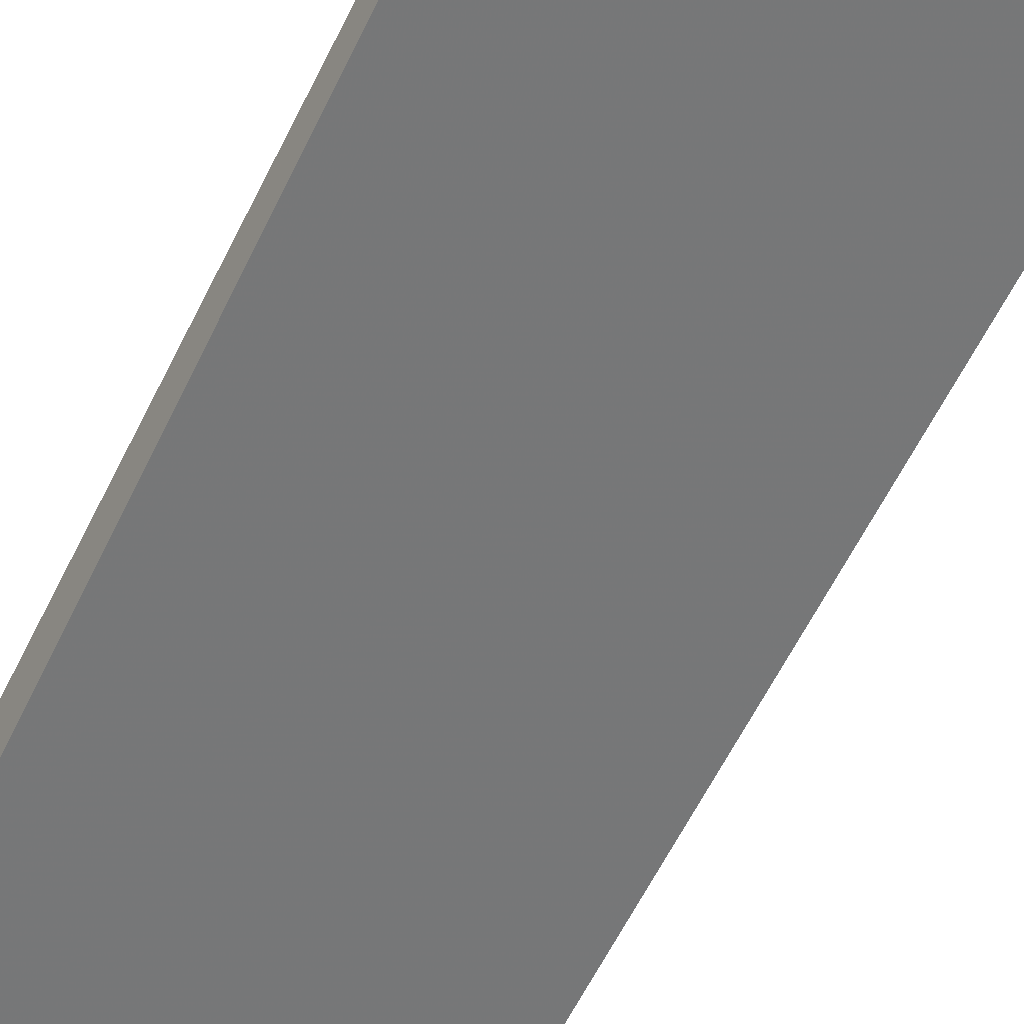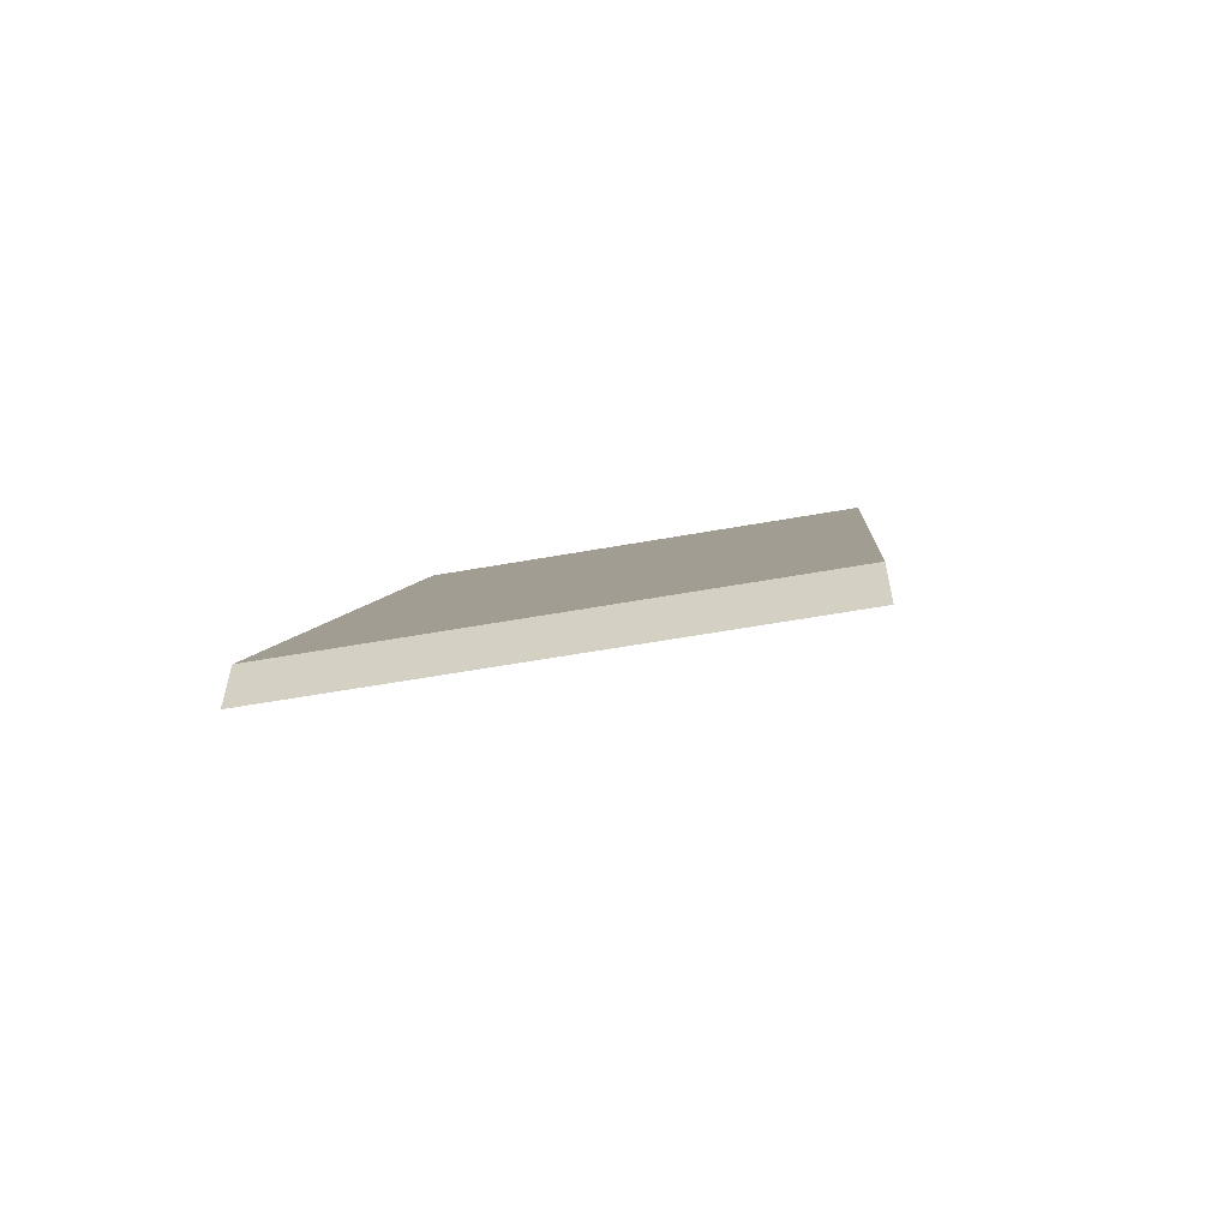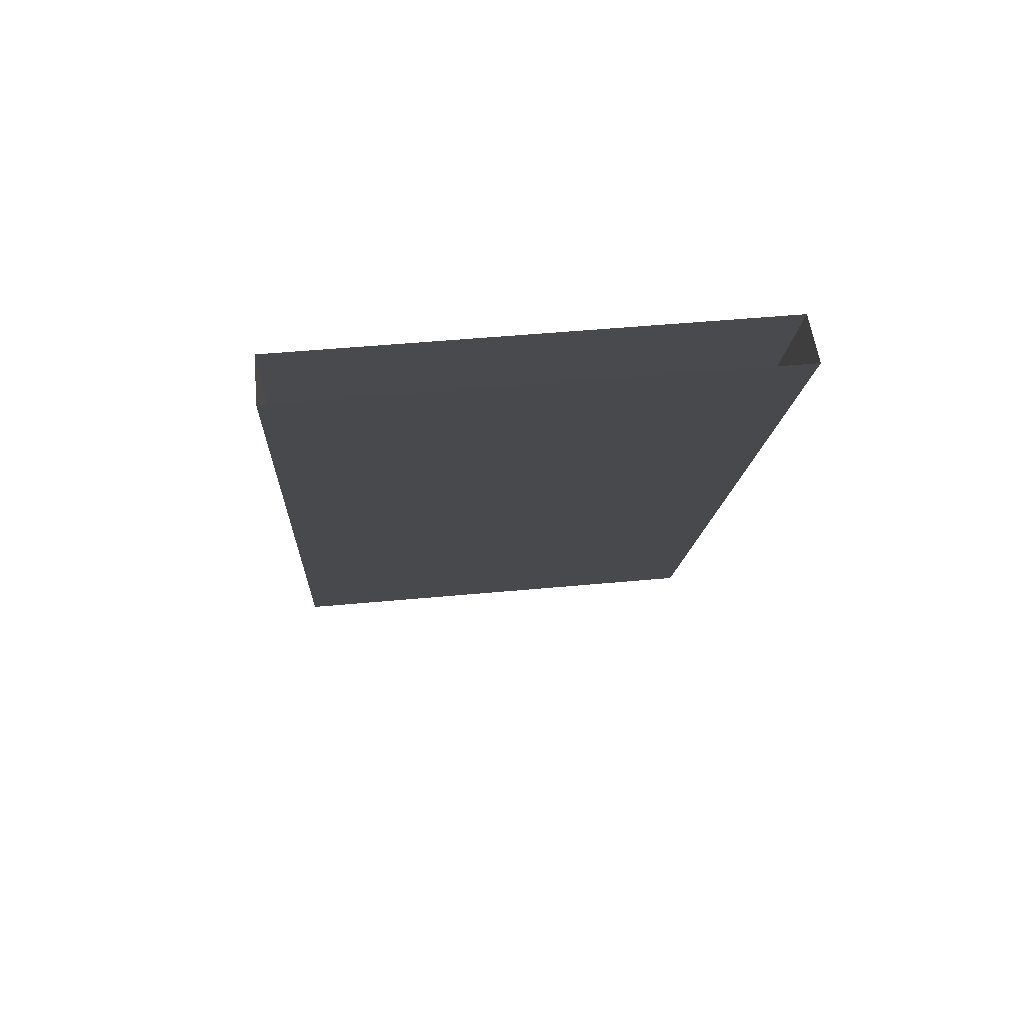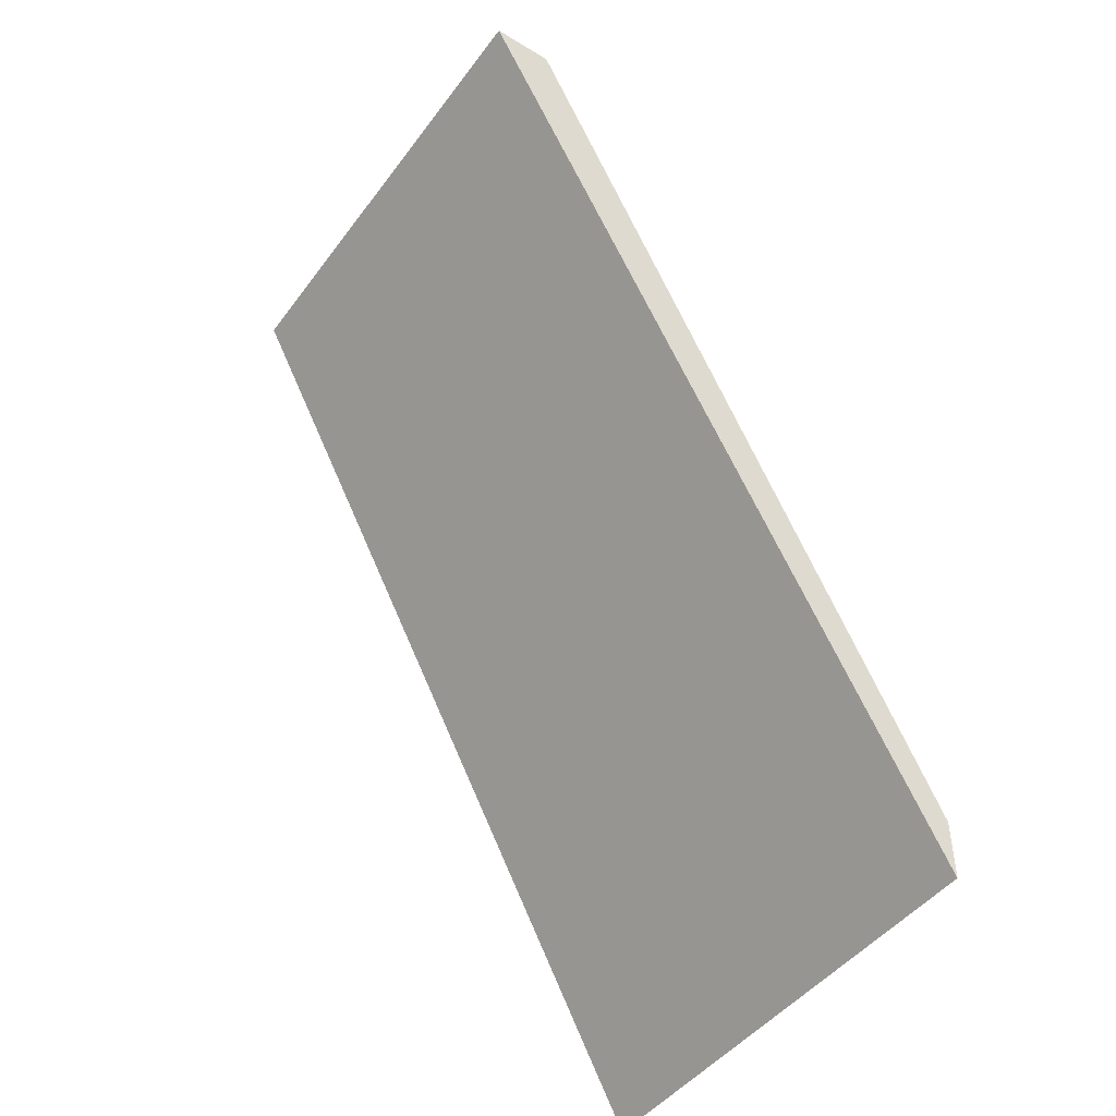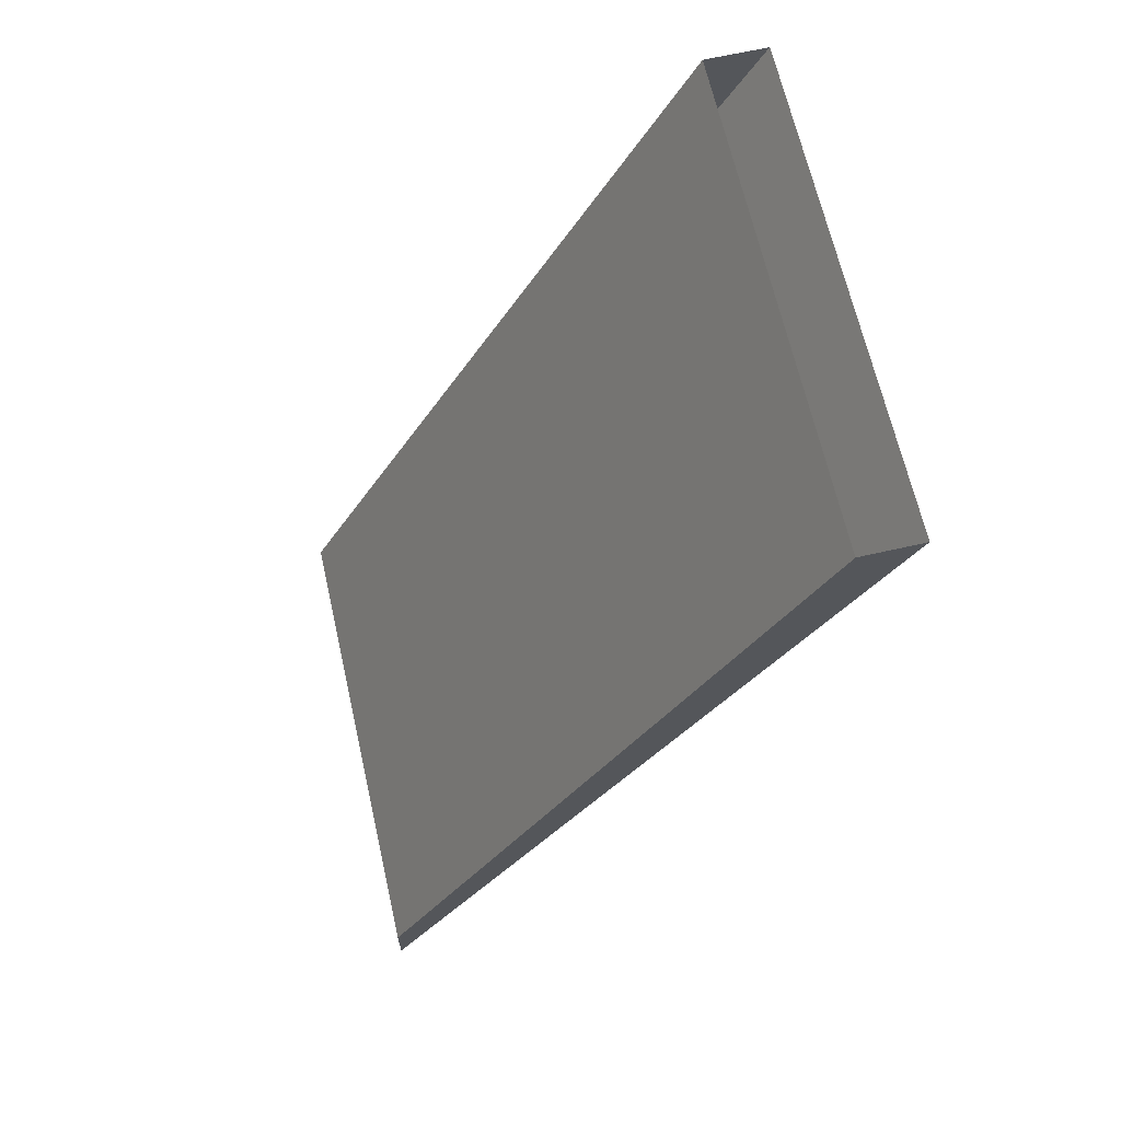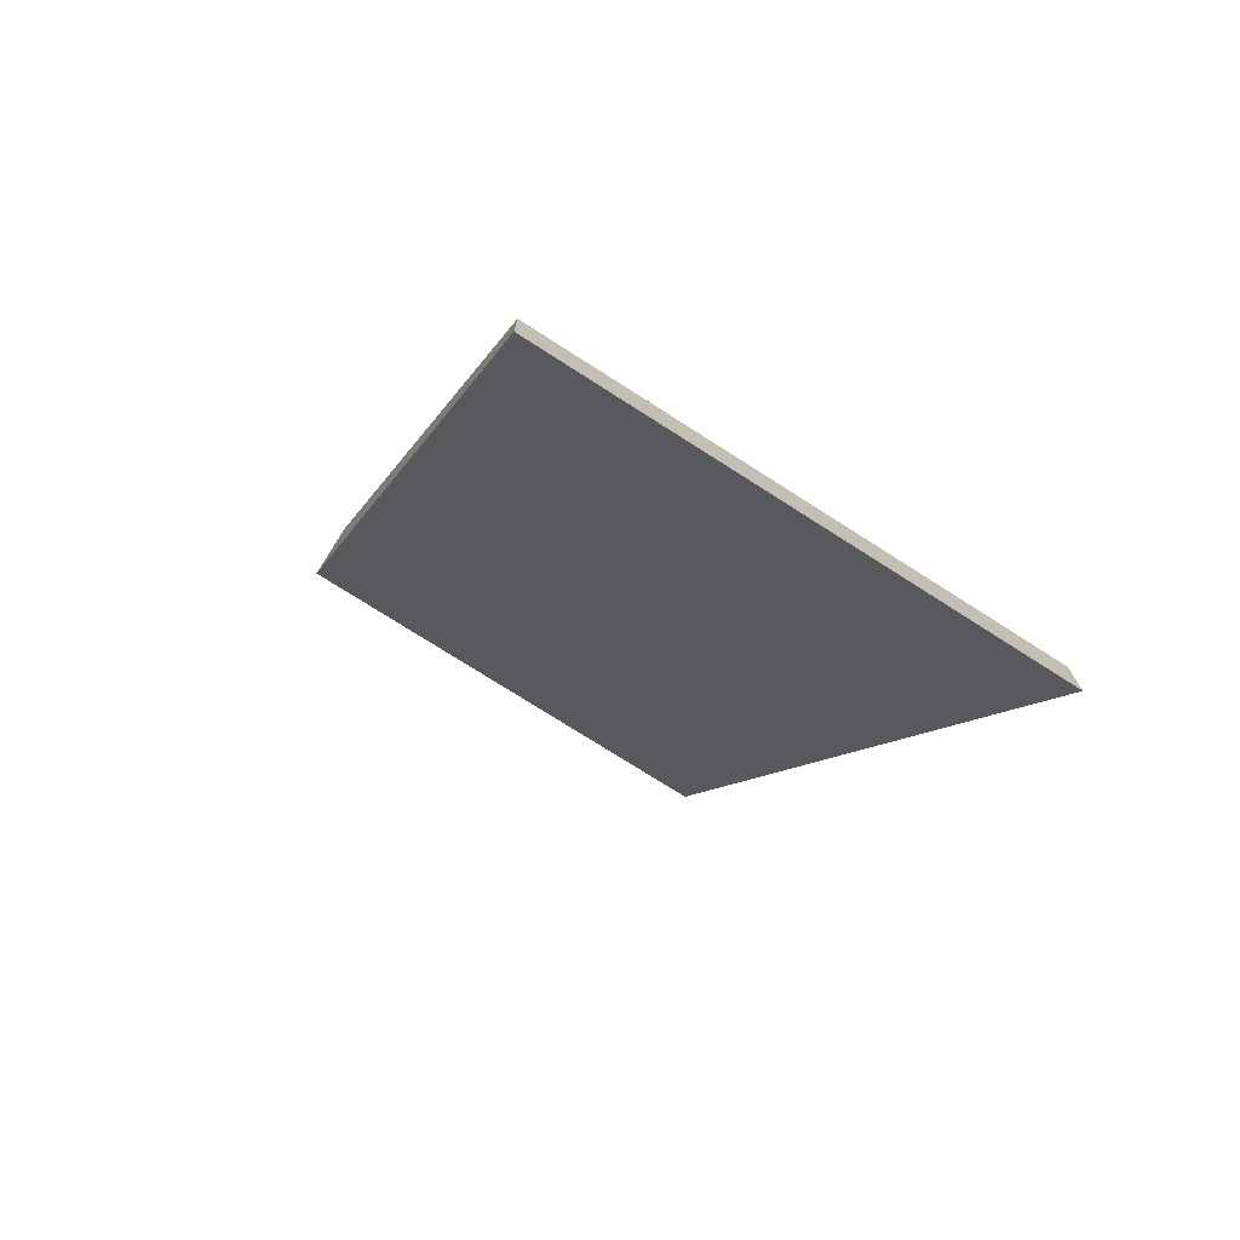
<metadata>
{"format":"obj","ext":"obj","renderer":"f3d","projection":"perspective","resolution":1024,"background":"white","views":[{"elev":-32.1,"azim":-30.4,"up":"+Z"},{"elev":-58.9,"azim":10.4,"up":"+Y"},{"elev":49.8,"azim":174.1,"up":"+Y"},{"elev":-46.1,"azim":-124.5,"up":"+Y"},{"elev":66.4,"azim":77.2,"up":"+Y"},{"elev":-74.4,"azim":-32.6,"up":"+Y"}]}
</metadata>
<code>
v 0.5 -1.75 0.5
v -0.5 -1.75 0.5
v -0.5 -1.875 0.5
v 0.5 -1.875 0.5
v 0.5 0 -0.5
v 0.5 0 -0.375
v -0.5 0 -0.375
v -0.5 0 -0.5
f 1 2 3
f 1 3 4
f 1 4 5
f 1 5 6
f 1 6 2
f 2 6 7
f 2 7 3
f 3 7 8
f 3 8 4
f 4 8 5

</code>
